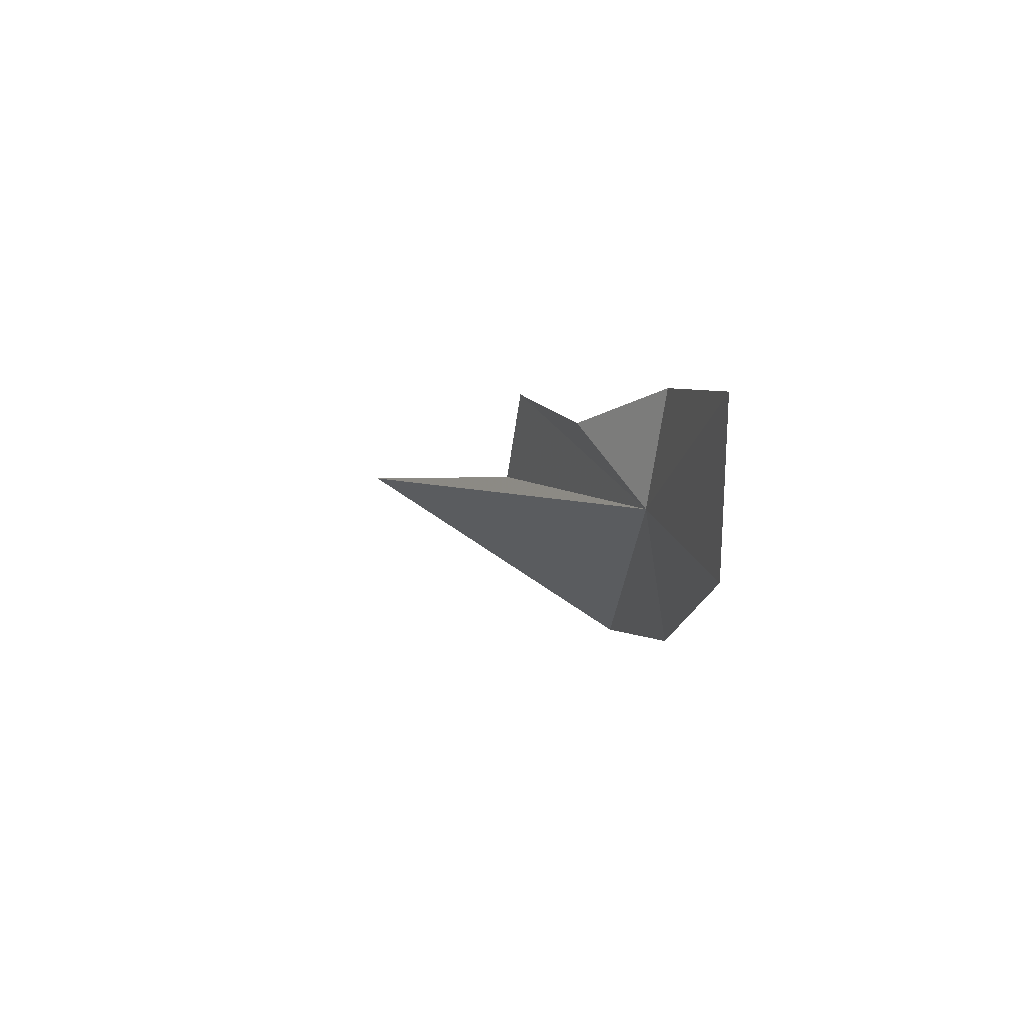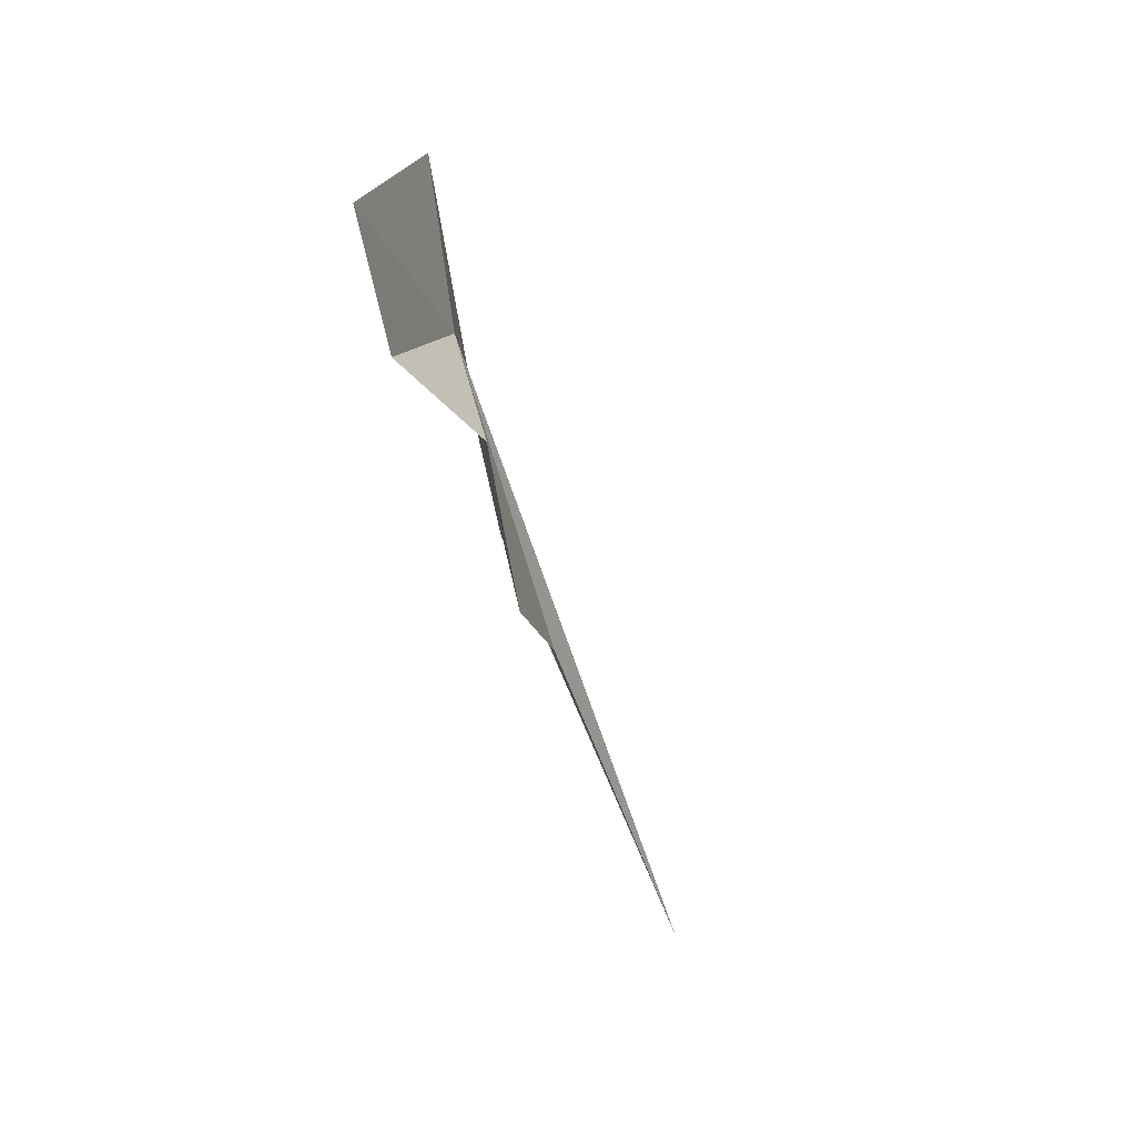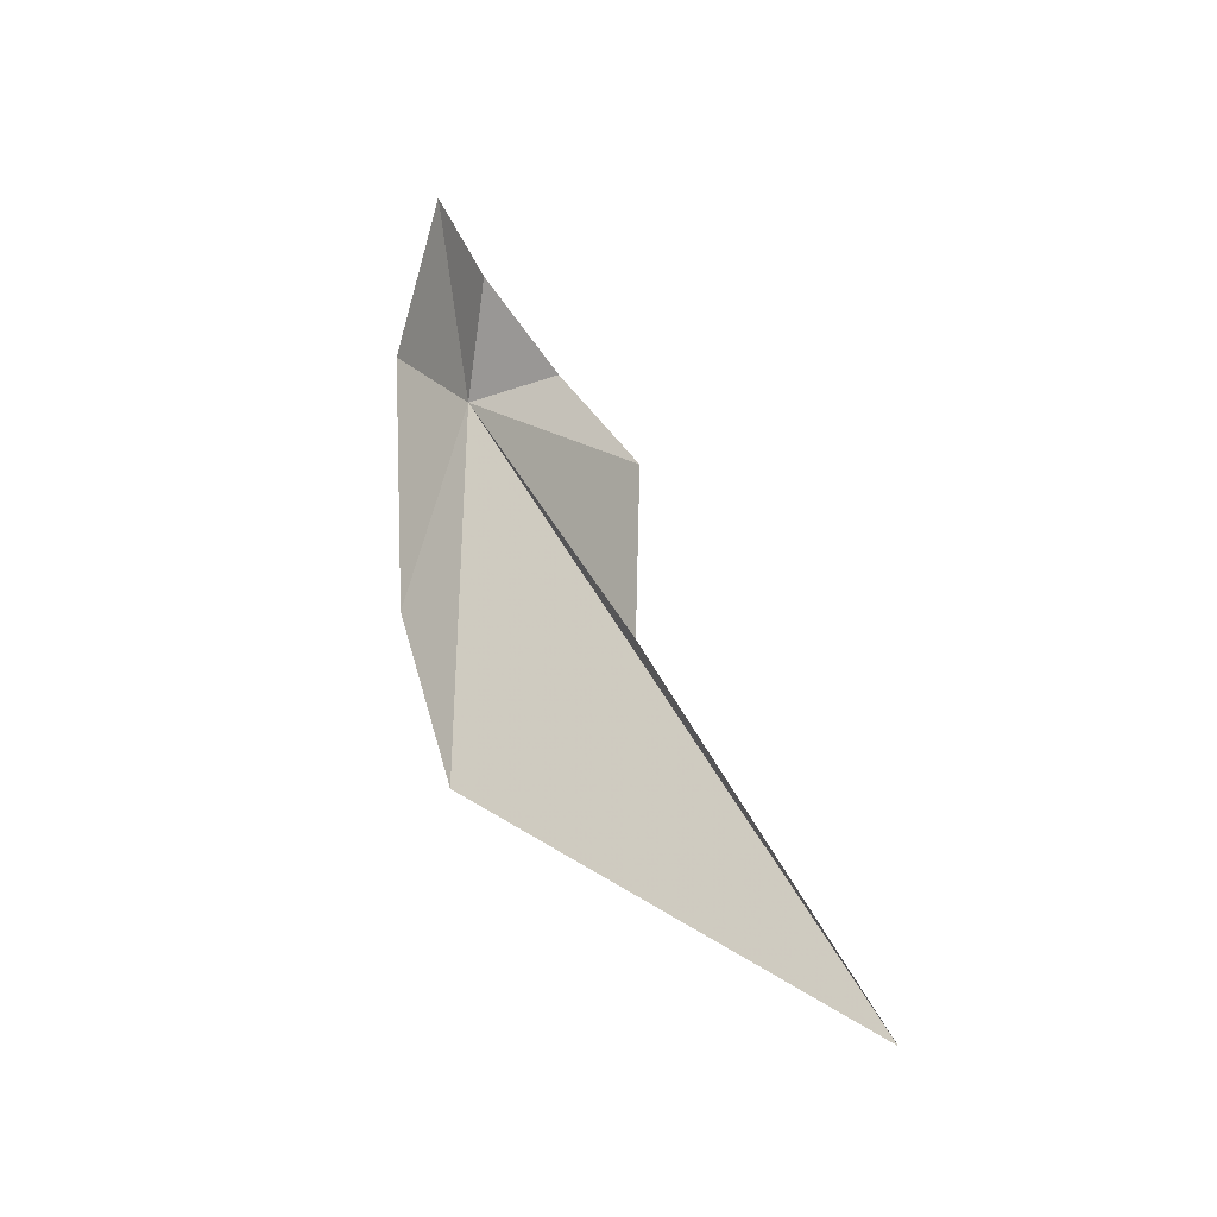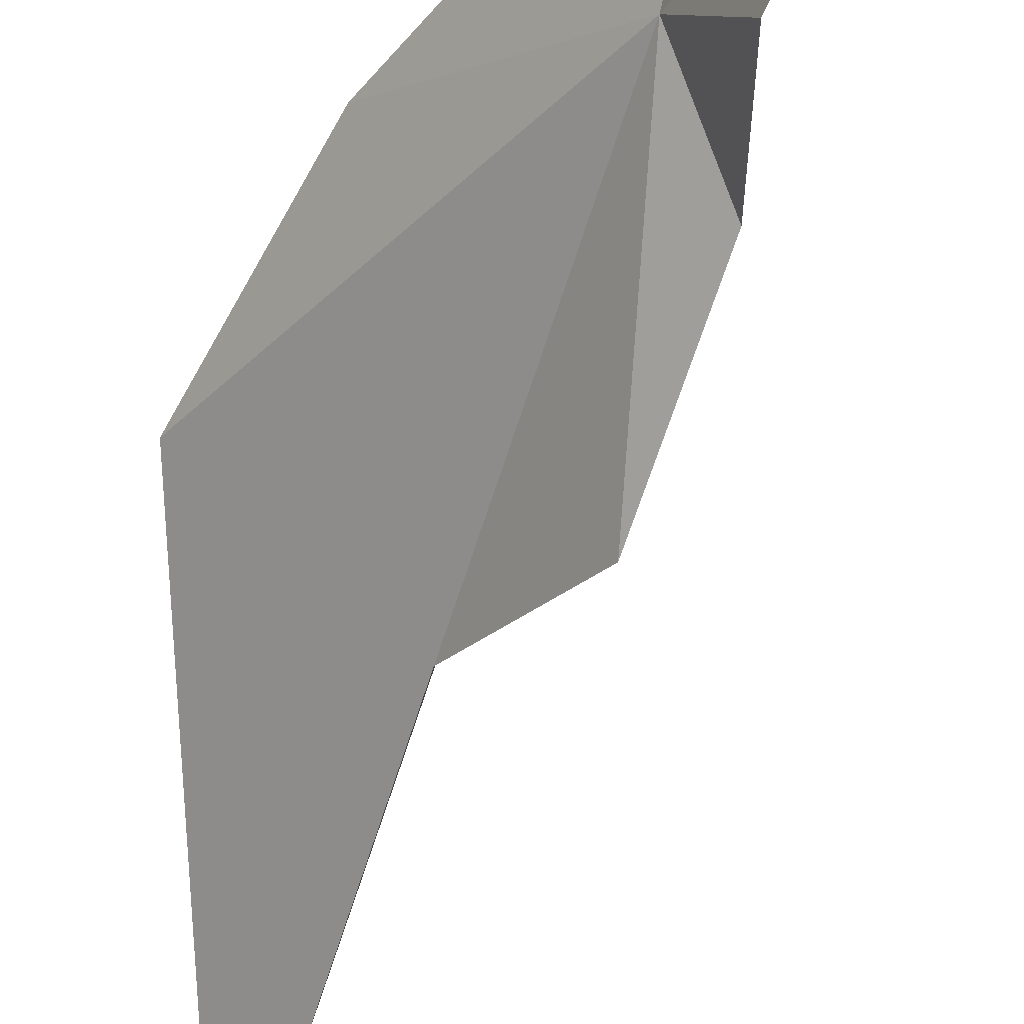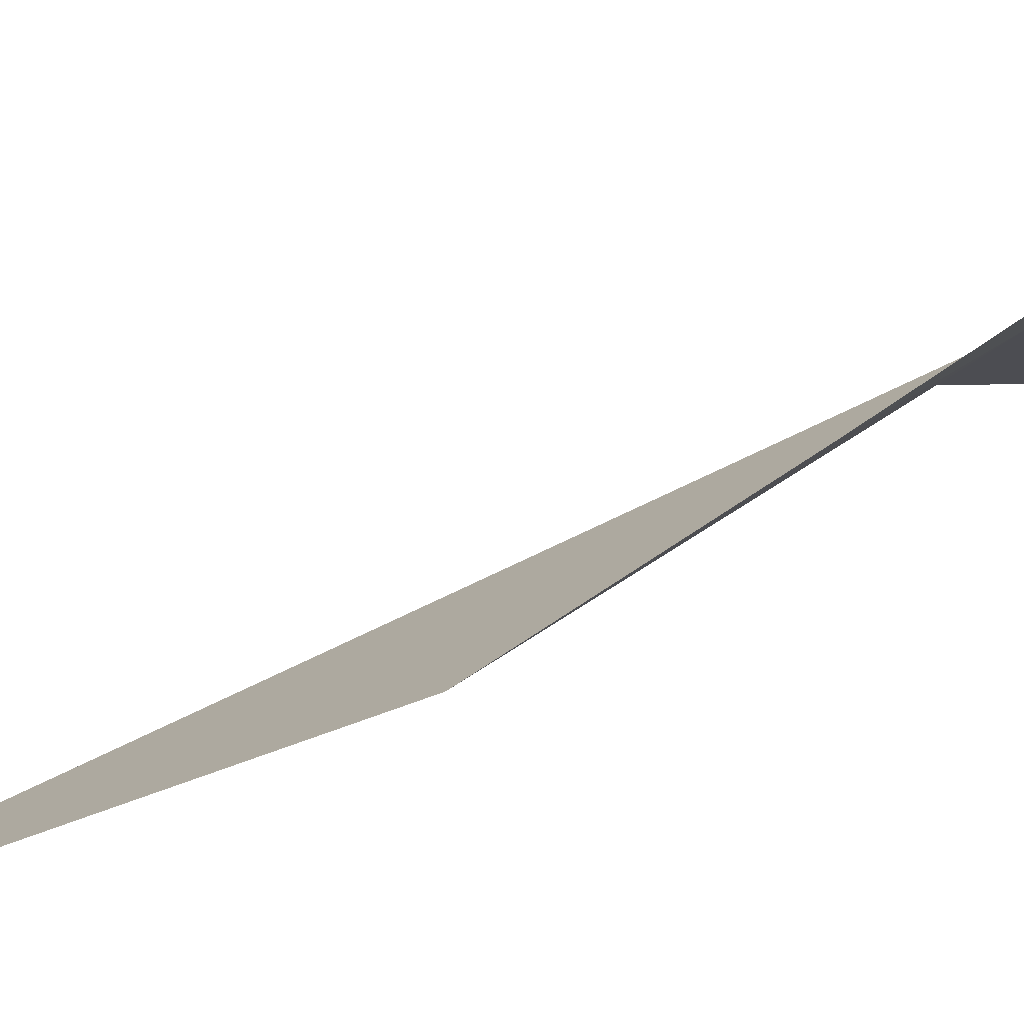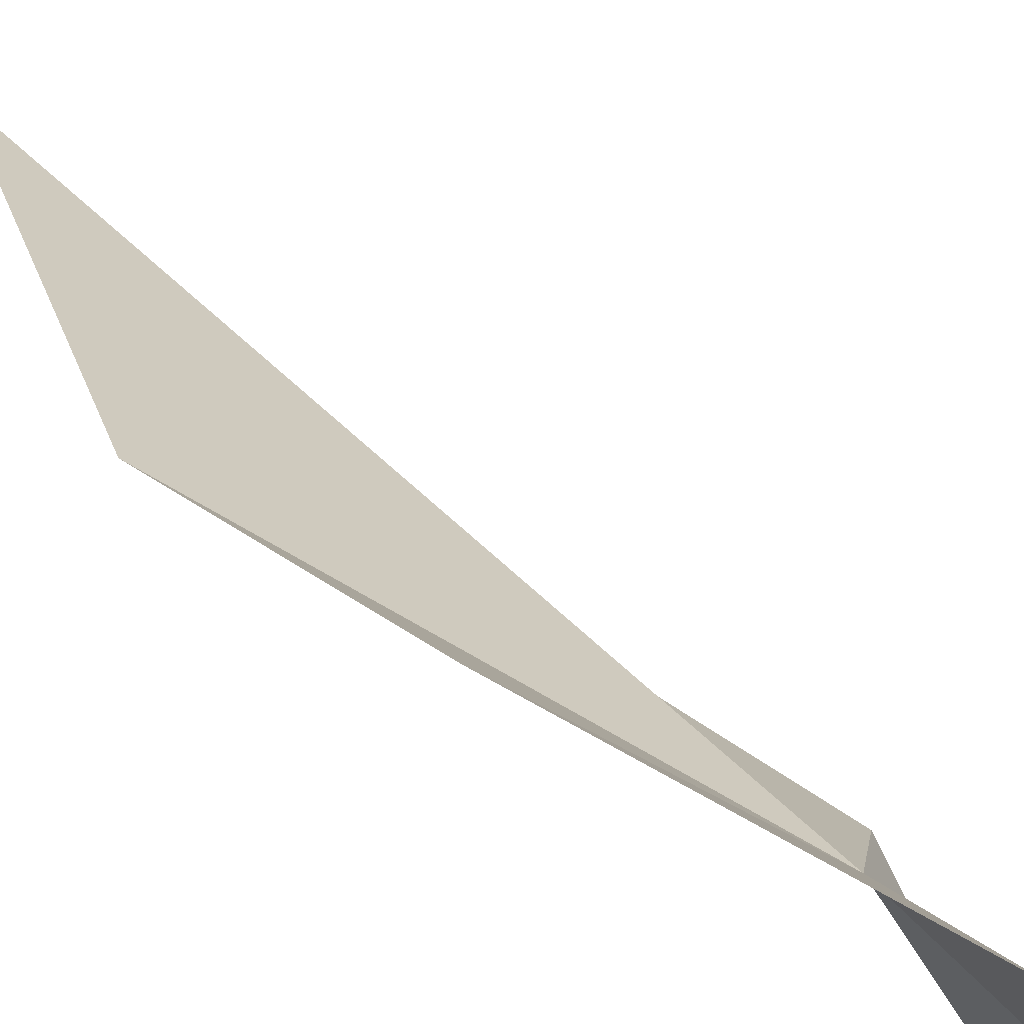
<metadata>
{"format":"obj","ext":"obj","renderer":"f3d","projection":"perspective","resolution":1024,"background":"white","views":[{"elev":77.3,"azim":1.3,"up":"+Y"},{"elev":58.7,"azim":-159.4,"up":"+Y"},{"elev":-34.8,"azim":161.6,"up":"+Y"},{"elev":-47.0,"azim":138.8,"up":"+Z"},{"elev":50.5,"azim":45.8,"up":"+Z"},{"elev":58.7,"azim":117.4,"up":"+Z"}]}
</metadata>
<code>
v 10.51 22.72 15.69
v 10.49 22.06 15.77
v 10.56 22.4 15.85
v 10.31 22.45 15.44
v 10.29 22.2 15.52
v 10.6 22.91 15.84
v 10.59 23.05 15.61
v 10.53 22.84 15.54
v 10.4 22.69 15.55
v 10 21.57 15.38
f 1 3 2
f 1 5 4
f 1 6 3
f 1 7 6
f 1 9 8
f 1 2 10
f 1 4 9
f 1 10 5
f 1 8 7

</code>
